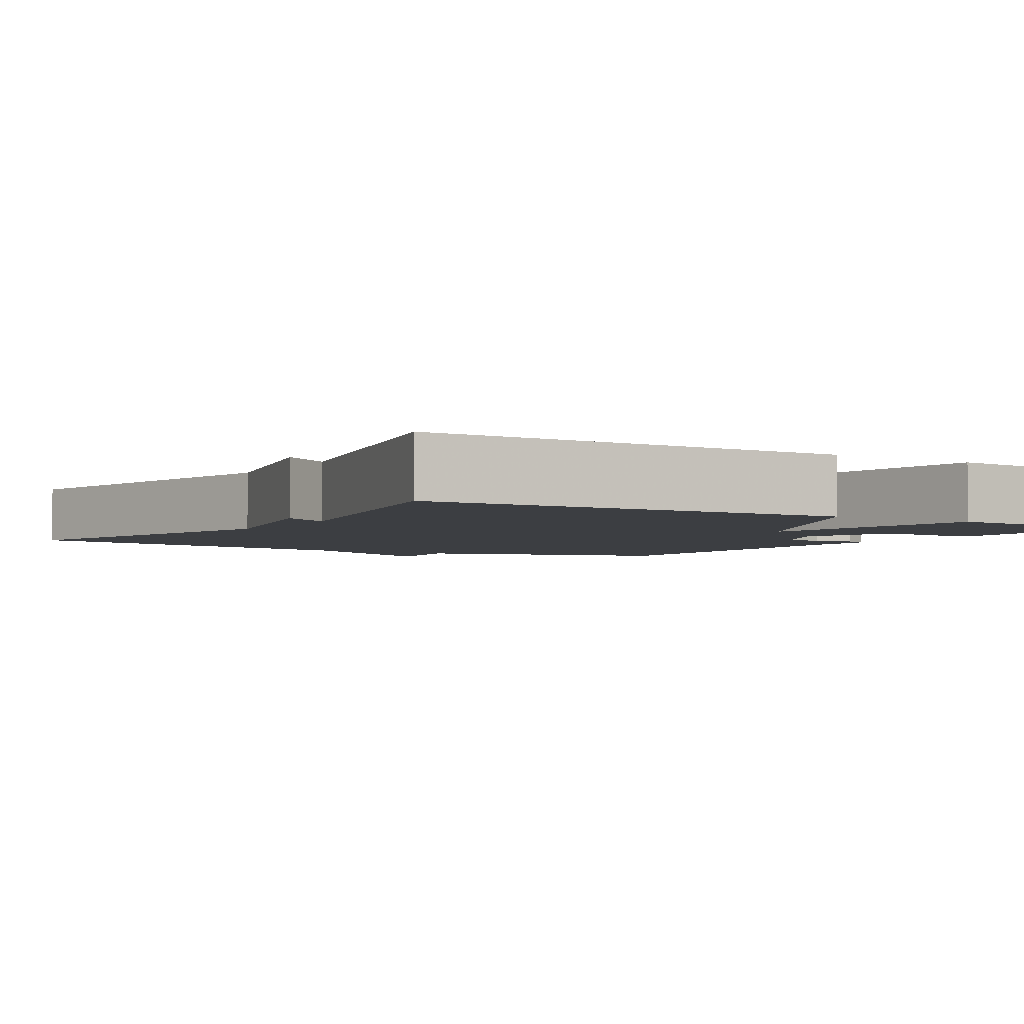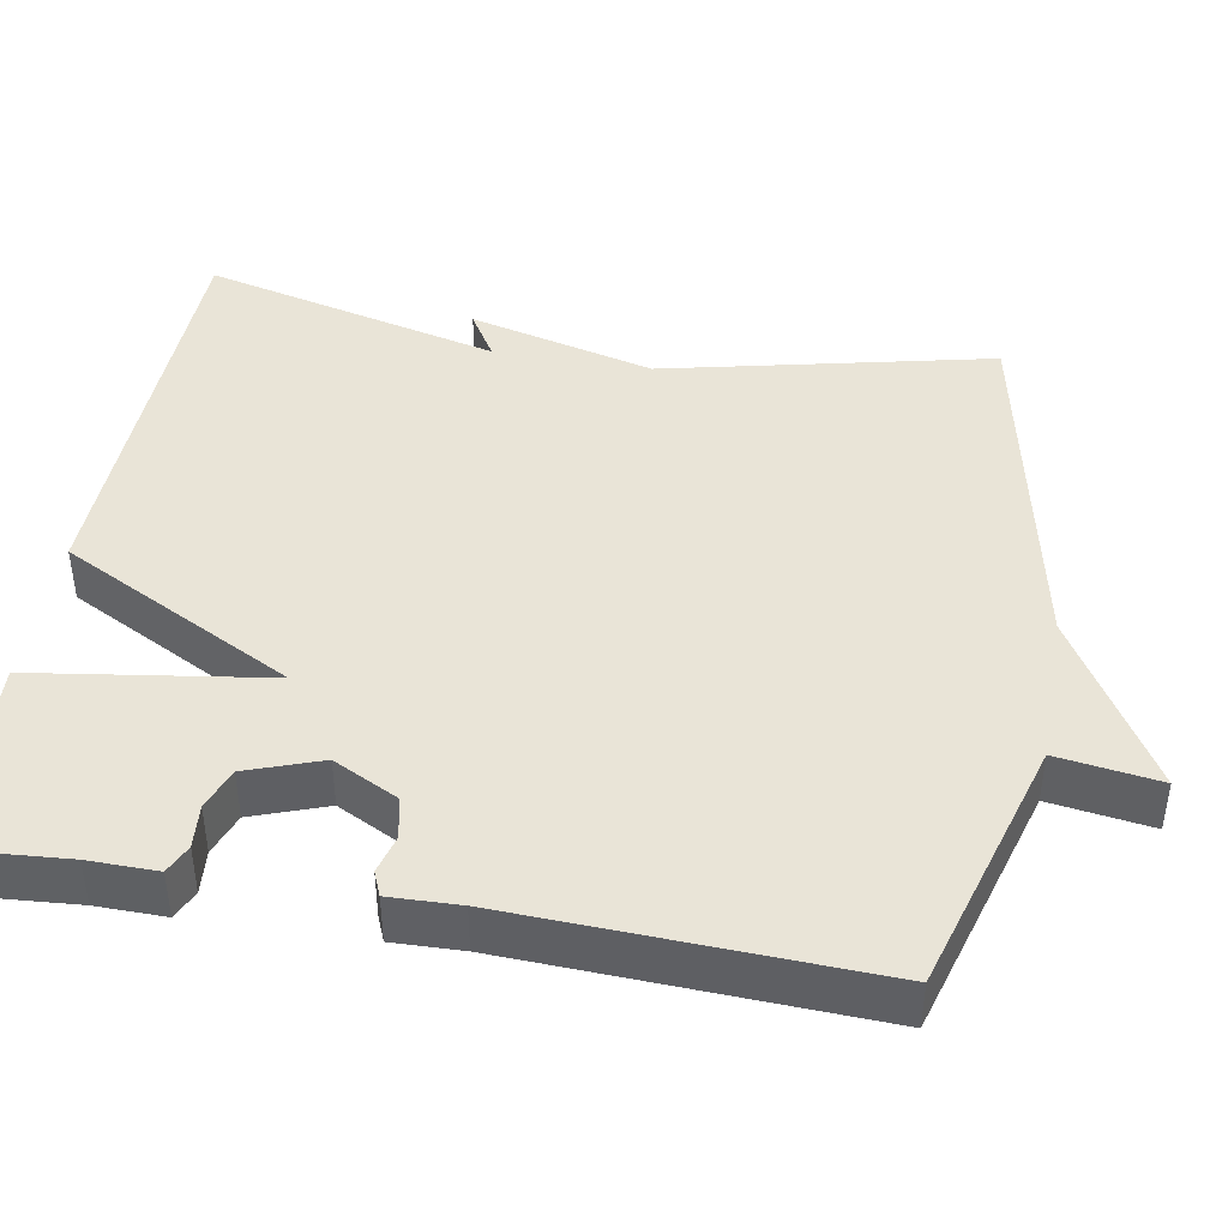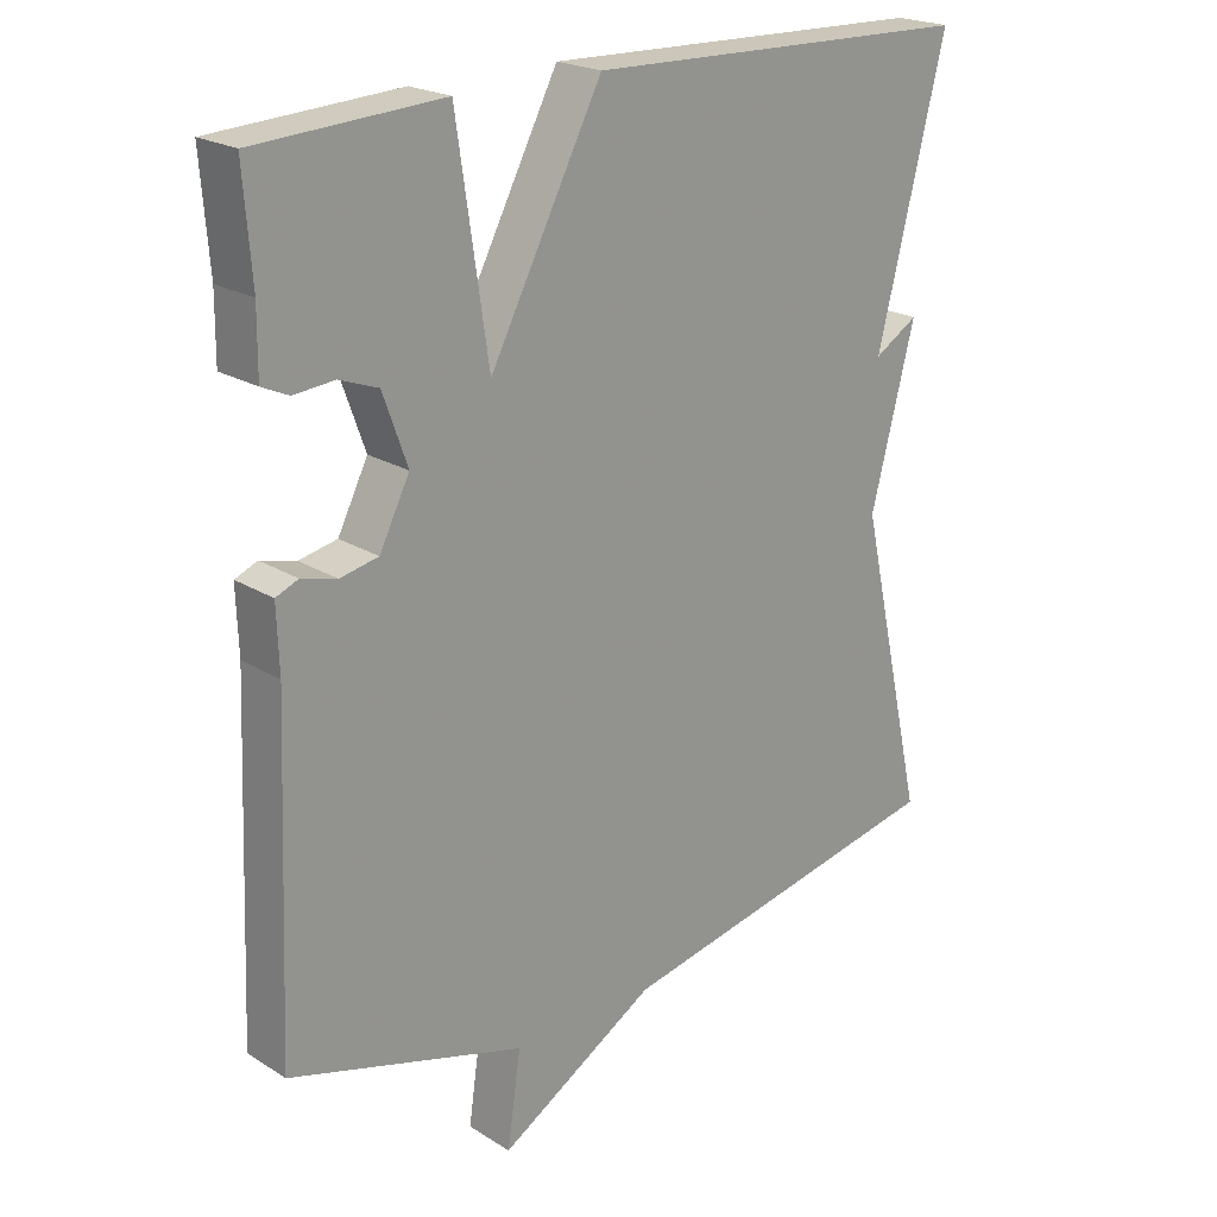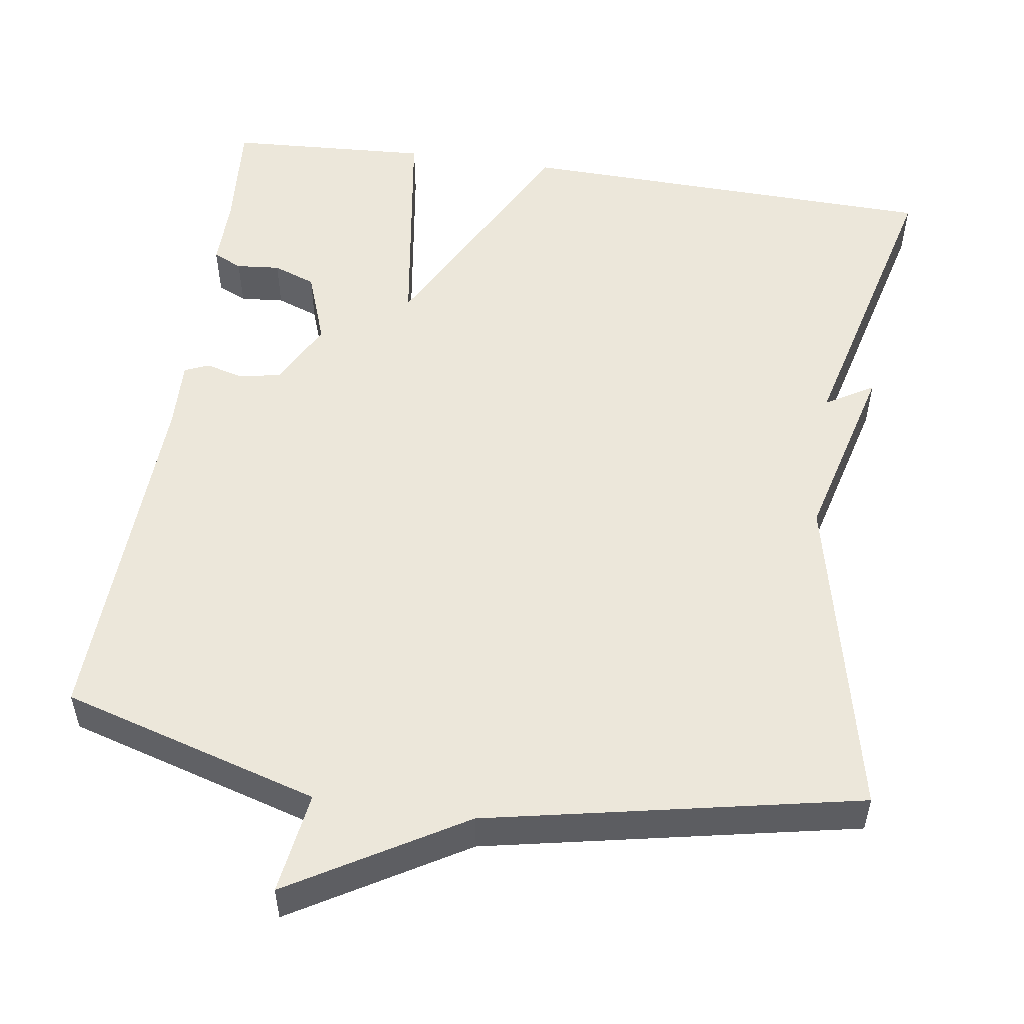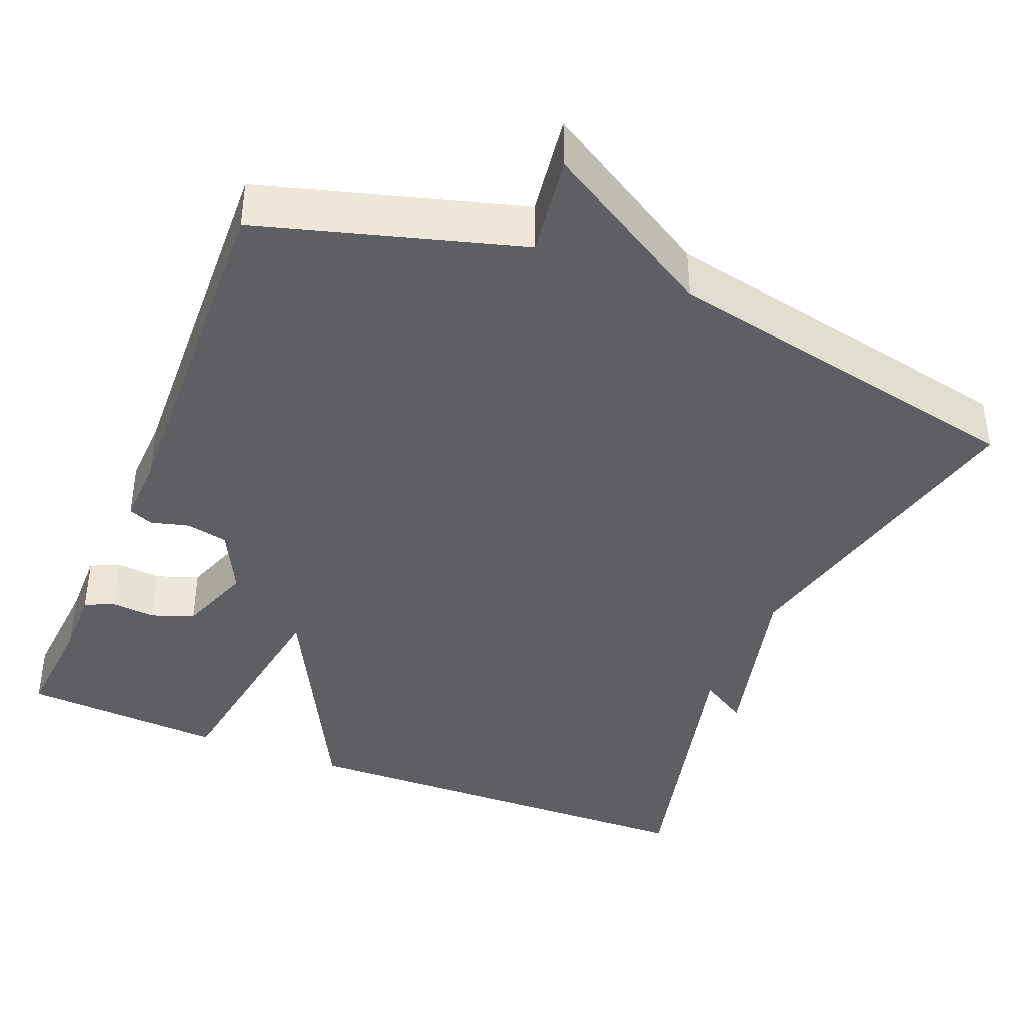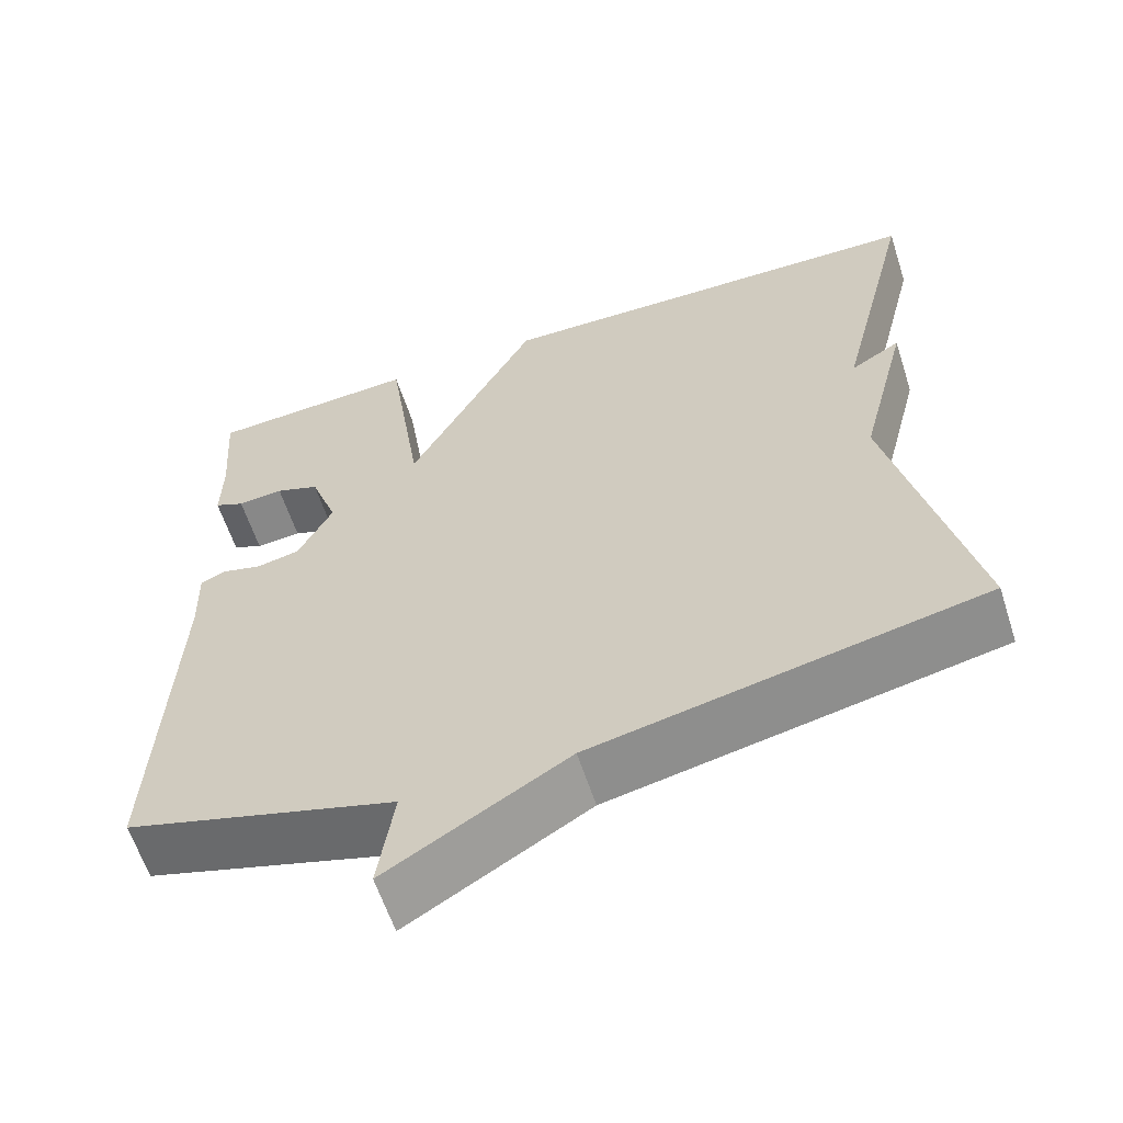
<metadata>
{"format":"obj","ext":"obj","renderer":"f3d","projection":"perspective","resolution":1024,"background":"white","views":[{"elev":-3.4,"azim":-32.3,"up":"+Y"},{"elev":42.9,"azim":100.0,"up":"+Y"},{"elev":21.7,"azim":137.4,"up":"+Z"},{"elev":53.1,"azim":-171.5,"up":"+Y"},{"elev":-40.2,"azim":157.7,"up":"+Y"},{"elev":-60.9,"azim":-162.0,"up":"+Z"}]}
</metadata>
<code>
v 0.5 0.07 -0.5
v 0.172 0.07 -0.596
v 0.191 0.07 -0.726
v -0.028 0.07 -0.596
v -0.5 0.07 -0.5
v -0.405 0.07 -0.081
v -0.466 0.07 0.156
v -0.405 0.07 0.119
v -0.5 0.07 0.5
v 0.042 0.07 0.515
v 0.198 0.07 0.216
v 0.242 0.07 0.515
v 0.5 0.07 0.5
v 0.489 0.07 0.355
v 0.49 0.07 0.267
v 0.453 0.07 0.25
v 0.397 0.07 0.255
v 0.343 0.07 0.235
v 0.309 0.07 0.14
v 0.351 0.07 0.057
v 0.404 0.07 0.046
v 0.453 0.07 0.059
v 0.484 0.07 0.046
v 0.481 0.07 -0.043
v 0.5 0 -0.5
v 0.172 0 -0.596
v 0.191 0 -0.726
v -0.028 0 -0.596
v -0.5 0 -0.5
v -0.405 0 -0.081
v -0.466 0 0.156
v -0.405 0 0.119
v -0.5 0 0.5
v 0.042 0 0.515
v 0.198 0 0.216
v 0.242 0 0.515
v 0.5 0 0.5
v 0.489 0 0.355
v 0.49 0 0.267
v 0.453 0 0.25
v 0.397 0 0.255
v 0.343 0 0.235
v 0.309 0 0.14
v 0.351 0 0.057
v 0.404 0 0.046
v 0.453 0 0.059
v 0.484 0 0.046
v 0.481 0 -0.043
f 21 22 23 24
f 24 1 2
f 21 24 2
f 20 21 2
f 19 20 2
f 14 15 16 17
f 14 17 18
f 13 14 18
f 12 13 18
f 11 12 18
f 8 9 10 11
f 8 11 18 19
f 6 7 8
f 4 5 6
f 4 6 8
f 3 4 8
f 2 3 8
f 2 8 19
f 48 47 46 45
f 26 25 48
f 26 48 45
f 26 45 44
f 26 44 43
f 41 40 39 38
f 42 41 38
f 42 38 37
f 42 37 36
f 42 36 35
f 35 34 33 32
f 43 42 35 32
f 32 31 30
f 30 29 28
f 32 30 28
f 32 28 27
f 32 27 26
f 43 32 26
f 1 25 26 2
f 2 26 27 3
f 3 27 28 4
f 4 28 29 5
f 5 29 30 6
f 6 30 31 7
f 7 31 32 8
f 8 32 33 9
f 9 33 34 10
f 10 34 35 11
f 11 35 36 12
f 12 36 37 13
f 13 37 38 14
f 14 38 39 15
f 15 39 40 16
f 16 40 41 17
f 17 41 42 18
f 18 42 43 19
f 19 43 44 20
f 20 44 45 21
f 21 45 46 22
f 22 46 47 23
f 23 47 48 24
f 24 48 25 1

</code>
